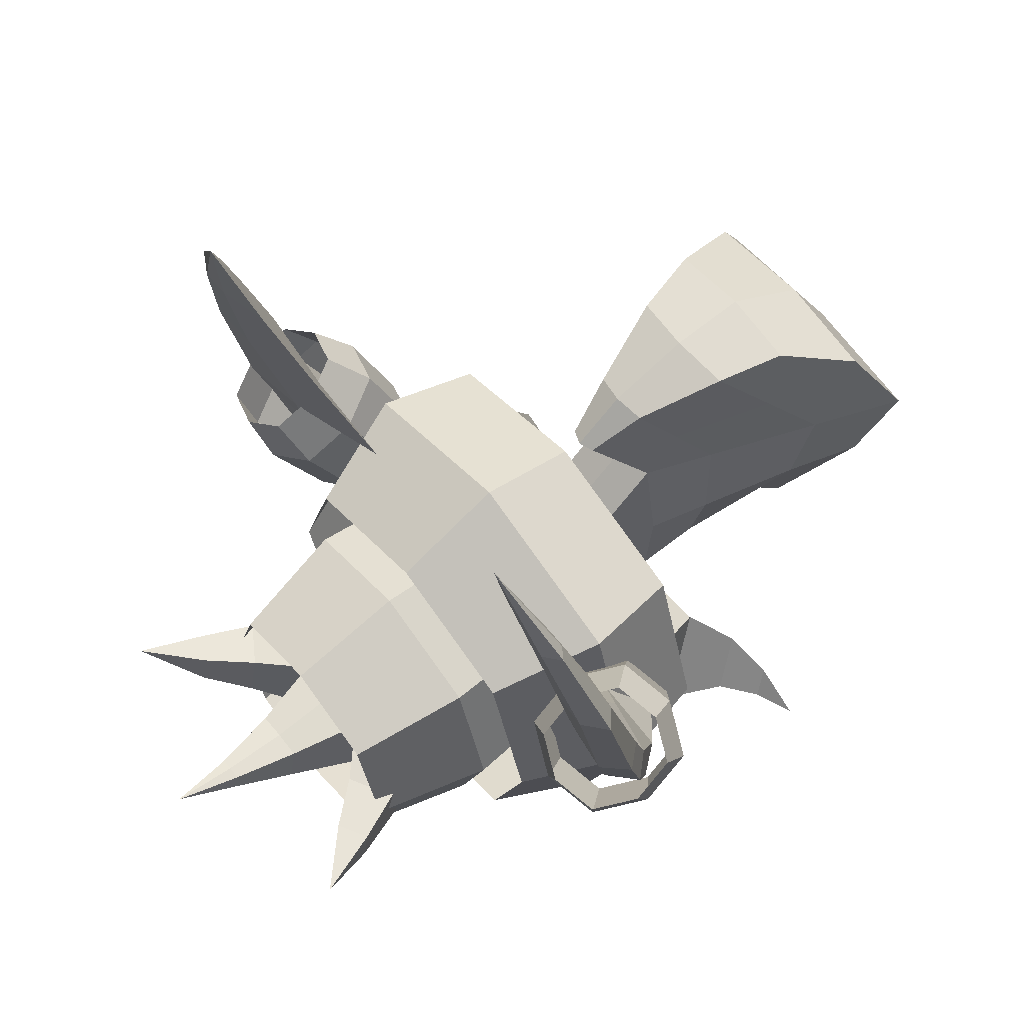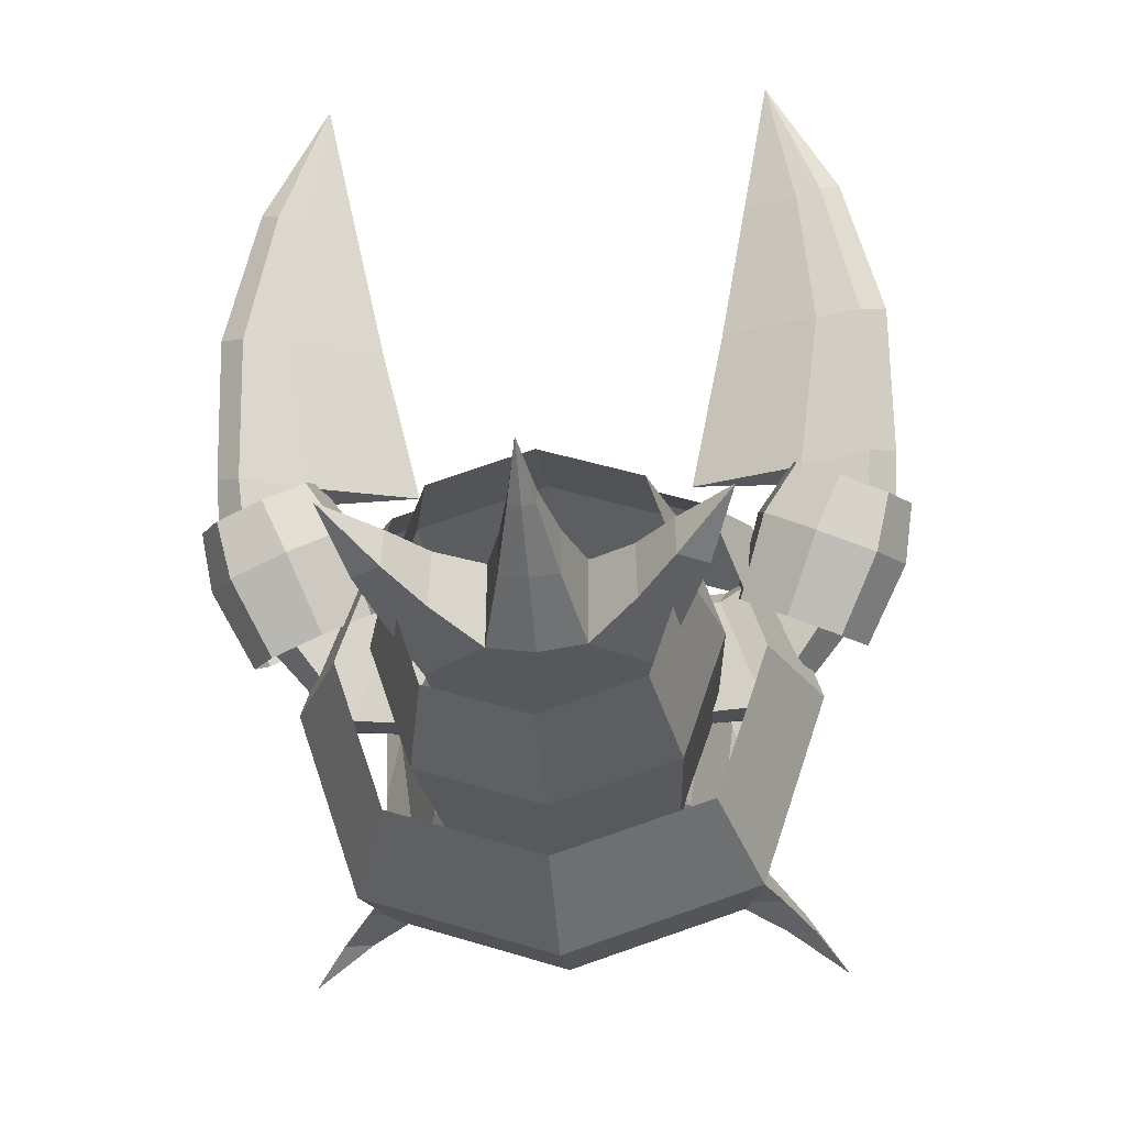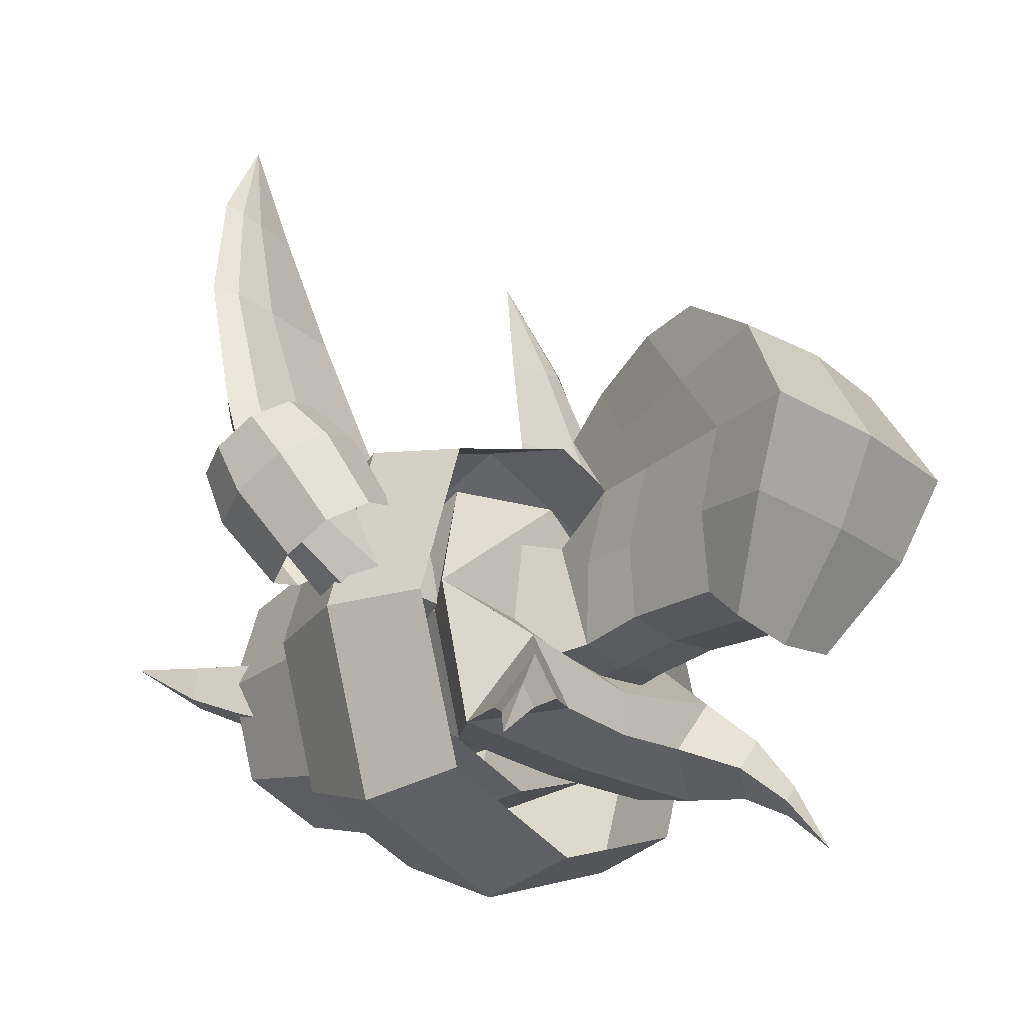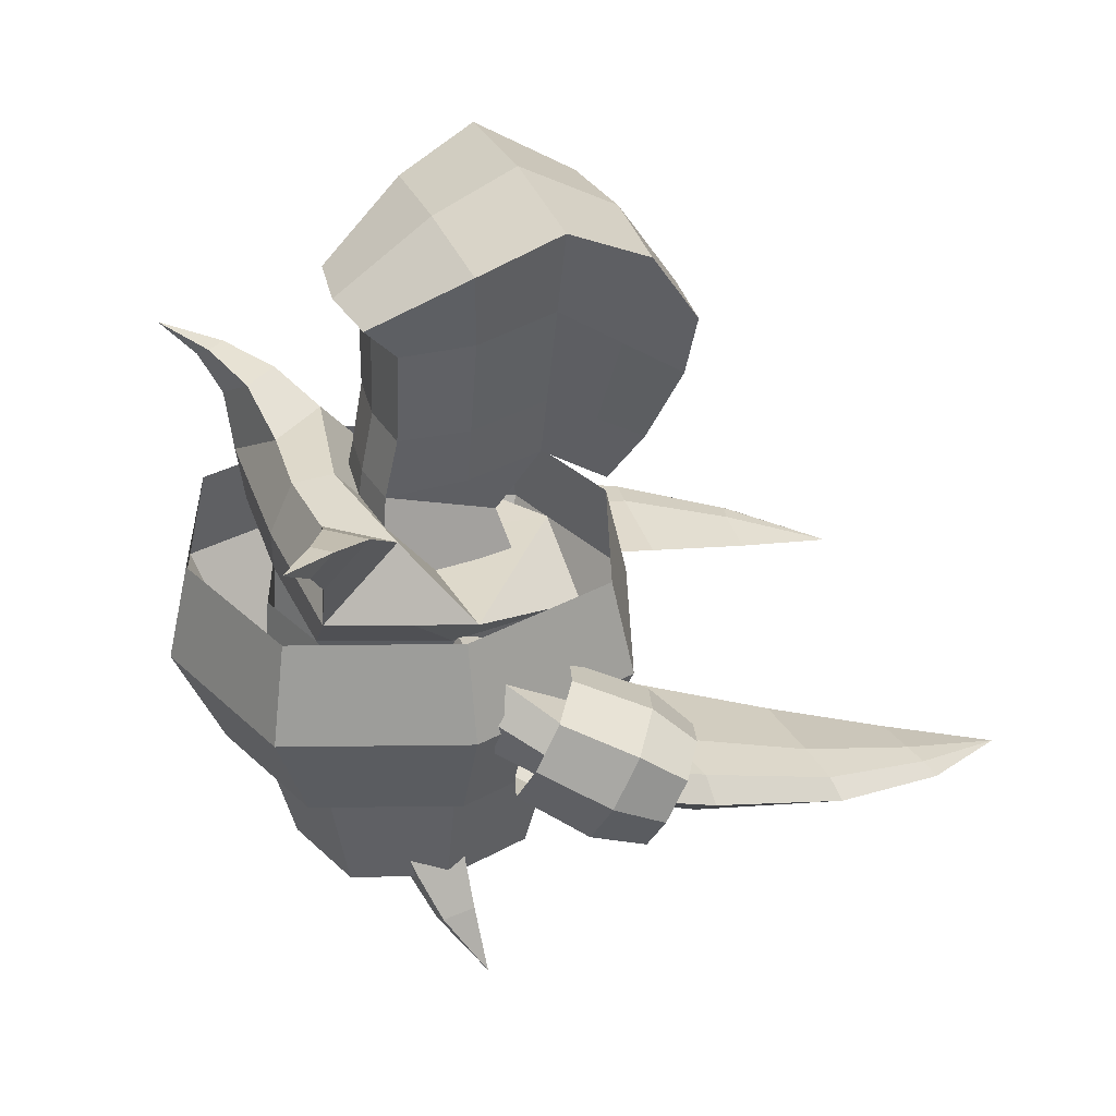
<metadata>
{"format":"obj","ext":"obj","renderer":"f3d","projection":"perspective","resolution":1024,"background":"white","views":[{"elev":61.4,"azim":51.8,"up":"+Z"},{"elev":-28.6,"azim":5.0,"up":"+Z"},{"elev":-22.5,"azim":130.2,"up":"+Z"},{"elev":32.3,"azim":-109.5,"up":"+Y"}]}
</metadata>
<code>
o Body
v 0.15 1.018 -0.1542
v 0.1228 0.966 0.1253
v 0.24 1.217 -0.2859
v 0.1648 1.141 0.1995
v 0.075 0.6911 -0.1571
v 0.075 0.7042 -0.01209
v 0.1744 0.7685 -0.1581
v 0.1744 0.7803 -0.02359
v 0.3 1.286 -0.2878
v 0.3 1.229 -0.02658
v 0.342 1.38 -0.2928
v 0.24 1.377 -0.1425
v 0.2006 1.111 -0.2322
v 0.15 1.377 -0.2456
v 0.306 1.434 -0.2056
v 0.252 1.434 -0.2675
v 0.3914 1.438 -0.3244
v 0.3731 1.466 -0.2799
v 0.3455 1.466 -0.3115
v 0.4431 1.486 -0.3799
v 0.1496 1.042 0.1645
v 0.192 0.9839 -0.03382
v 0.1944 0.8952 -0.07132
v 0.3 1.253 -0.1387
v 0.2691 1.186 -0.06344
v 0.2352 1.09 -0.04459
v 0.045 0.5862 -0.02593
v 0.045 0.573 -0.1035
v 0.02063 0.4771 -0.02176
v 0.02063 0.4655 -0.04945
v 0.1516 0.6201 -0.1225
v 0.1481 0.6361 -0.02484
v 0.2214 0.6652 -0.1235
v 0.2182 0.6796 -0.03562
v 0.2109 0.5562 -0.08964
v 0.2085 0.5669 -0.02437
v 0.2575 0.5863 -0.09033
v 0.2554 0.596 -0.03158
v 0.2982 0.4823 -0.02192
v -0.15 1.018 -0.1542
v -0.1228 0.966 0.1253
v -0.24 1.217 -0.2859
v -0.1648 1.141 0.1995
v -0.075 0.6911 -0.1571
v -0.075 0.7042 -0.01209
v -0.1744 0.7685 -0.1581
v -0.1744 0.7803 -0.02359
v -0.3 1.286 -0.2878
v -0.3 1.229 -0.02658
v -0.342 1.38 -0.2928
v -0.24 1.377 -0.1425
v -0.2006 1.111 -0.2322
v -0.15 1.377 -0.2456
v -0.306 1.434 -0.2056
v -0.252 1.434 -0.2675
v -0.3914 1.438 -0.3244
v -0.3731 1.466 -0.2799
v -0.3455 1.466 -0.3115
v -0.4431 1.486 -0.3799
v 0 1.042 0.1804
v -0.1496 1.042 0.1645
v 0 1.111 -0.2427
v -0.192 0.9839 -0.03382
v -0.1944 0.8952 -0.07132
v -0.3 1.253 -0.1387
v -0.2691 1.186 -0.06344
v -0.2352 1.09 -0.04459
v 0 1.379 -0.1825
v 0 1.219 0.1962
v 0 0.6911 -0.1676
v 0 1.217 -0.2964
v 0 1.286 -0.2984
v 0 1.141 0.2154
v 0 1.229 -0.05658
v 0 0.7042 -0.007659
v 0 1.018 -0.1647
v 0 0.966 0.1413
v 0 1.377 -0.2561
v -0.045 0.5862 -0.02593
v -0.045 0.573 -0.1035
v 0 0.5862 -0.0215
v 0 0.5706 -0.1101
v -0.02063 0.4771 -0.02176
v -0.02063 0.4655 -0.04945
v 0 0.4771 -0.01733
v 0 0.463 -0.05609
v 0 0.3667 0.00091
v -0.1516 0.6201 -0.1225
v -0.1481 0.6361 -0.02484
v -0.2214 0.6652 -0.1235
v -0.2182 0.6796 -0.03562
v -0.2109 0.5562 -0.08964
v -0.2085 0.5669 -0.02437
v -0.2575 0.5863 -0.09033
v -0.2554 0.596 -0.03158
v -0.2982 0.4823 -0.02192
f 4 69 73
f 9 3 71 72
f 5 1 7
f 6 2 77 75
f 2 6 8
f 23 22 2 8
f 9 72 78 14
f 10 24 9 12
f 73 60 21 4
f 14 78 68 12
f 9 14 16 11
f 25 24 10 4
f 14 12 15 16
f 12 9 11 15
f 76 62 13 1
f 68 74 10 12
f 69 10 74
f 26 21 2 22
f 10 69 4
f 60 77 2 21
f 62 71 3 13
f 70 76 1 5
f 15 11 17 18
f 11 16 19 17
f 16 15 18 19
f 18 17 20
f 17 19 20
f 19 18 20
f 25 4 21 26
f 3 25 26 13
f 13 26 22 1
f 3 9 24 25
f 7 1 22 23
f 27 81 85 29
f 5 6 27 28
f 70 5 28 82
f 6 75 81 27
f 30 29 87
f 28 27 29 30
f 82 28 30 86
f 86 30 87
f 29 85 87
f 23 8 7
f 6 5 31 32
f 5 7 33 31
f 7 8 34 33
f 8 6 32 34
f 34 32 36 38
f 32 31 35 36
f 33 34 38 37
f 31 33 37 35
f 37 38 39
f 35 37 39
f 38 36 39
f 36 35 39
f 43 73 69
f 48 72 71 42
f 44 46 40
f 45 75 77 41
f 41 47 45
f 64 47 41 63
f 48 53 78 72
f 49 51 48 65
f 73 43 61 60
f 53 51 68 78
f 48 50 55 53
f 66 43 49 65
f 53 55 54 51
f 51 54 50 48
f 76 40 52 62
f 68 51 49 74
f 69 74 49
f 67 63 41 61
f 49 43 69
f 60 61 41 77
f 62 52 42 71
f 70 44 40 76
f 54 57 56 50
f 50 56 58 55
f 55 58 57 54
f 57 59 56
f 56 59 58
f 58 59 57
f 66 67 61 43
f 42 52 67 66
f 52 40 63 67
f 42 66 65 48
f 46 64 63 40
f 79 83 85 81
f 44 80 79 45
f 70 82 80 44
f 45 79 81 75
f 84 87 83
f 80 84 83 79
f 82 86 84 80
f 86 87 84
f 83 87 85
f 64 46 47
f 45 89 88 44
f 44 88 90 46
f 46 90 91 47
f 47 91 89 45
f 91 95 93 89
f 89 93 92 88
f 90 94 95 91
f 88 92 94 90
f 94 96 95
f 92 96 94
f 95 96 93
f 93 96 92
o Head
v -0.1056 1.13 0.13
v -0.1478 1.18 -0.15
v 0.1478 1.18 -0.15
v 0.1056 1.13 0.13
v -0.0672 1.298 0.08004
v -0.1008 1.378 -0.1224
v 0.1008 1.378 -0.1224
v 0.0672 1.298 0.08004
v -0.0252 1.293 0.2981
v -0.234 1.874 0.1477
v 0.234 1.874 0.1477
v 0.0252 1.293 0.2981
v -0.0672 1.394 0.162
v 0.0672 1.394 0.162
v 0.126 1.703 -0.1537
v -0.126 1.703 -0.1537
v -0.132 1.633 0.4165
v 0.132 1.633 0.4165
v 0.1071 1.484 -0.1002
v -0.1071 1.484 -0.1002
v -0.0516 1.378 0.3577
v 0.0516 1.378 0.3577
v 0.1089 1.514 0.1584
v -0.1089 1.514 0.1584
v 0.1016 1.518 0.4066
v 0.1777 1.712 0.1525
v 0.1175 1.643 -0.09666
v -0.1175 1.643 -0.09666
v -0.1016 1.518 0.4066
v -0.1777 1.712 0.1525
v 0.0462 1.344 0.2301
v -0.0462 1.344 0.2301
v -0.183 1.784 0.3121
v 0.183 1.784 0.3121
v -0.08025 1.446 0.2581
v 0.08025 1.446 0.2581
v -0.1397 1.615 0.2796
v 0.1397 1.615 0.2796
v 0.207 1.808 0.006986
v -0.207 1.808 0.006986
v 0.1056 1.386 0.0198
v -0.1056 1.386 0.0198
v -0.131 1.494 0.0191
v 0.131 1.494 0.0191
v -0.1728 1.672 0.01794
v 0.1728 1.672 0.01794
v 0 1.378 -0.1343
v 0 1.182 -0.1613
v 0 1.297 0.08904
v 0 1.129 0.139
v 0 1.89 0.1477
v -0 1.283 0.2993
v 0 1.385 0.1625
v -0 1.705 -0.1701
v 0 1.64 0.4273
v 0 1.484 -0.1122
v 0 1.368 0.3677
v 0 1.508 0.4166
v 0 1.643 -0.1086
v 0 1.795 0.3218
v 0 1.334 0.2306
v 0 1.825 0.001017
f 104 100 99 103
f 146 97 98 144
f 143 144 98 102
f 153 148 108 118
f 142 135 107 122
f 158 150 112 136
f 139 138 109 120
f 146 145 101 97
f 134 122 107 130
f 152 143 102 116
f 104 103 137 110
f 157 149 110 127
f 102 101 109 138
f 97 101 102 98
f 156 147 106 129
f 133 125 113 129
f 149 145 104 110
f 128 105 117 131
f 155 152 116 124
f 127 110 119 132
f 141 139 120 126
f 137 140 119 110
f 154 153 118 121
f 151 154 121 114
f 136 141 126 106
f 150 155 124 112
f 131 117 125 133
f 132 119 122 134
f 140 142 122 119
f 118 132 134 121
f 120 131 133 126
f 108 127 132 118
f 109 128 131 120
f 126 133 129 106
f 151 156 129 113
f 148 157 127 108
f 121 134 130 114
f 115 123 142 140
f 112 124 141 136
f 103 115 140 137
f 124 116 139 141
f 116 102 138 139
f 147 158 136 106
f 123 111 135 142
f 107 135 158 147
f 105 128 157 148
f 114 130 156 151
f 111 123 155 150
f 113 125 154 151
f 125 117 153 154
f 123 115 152 155
f 109 101 145 149
f 130 107 147 156
f 128 109 149 157
f 115 103 143 152
f 100 104 145 146
f 135 111 150 158
f 117 105 148 153
f 103 99 144 143
f 100 146 144 99
o EffectInner
v -0.2184 0.65 -0.06857
v -0 0.65 -0.287
v 0.2184 0.65 -0.06857
v 0 0.65 0.1498
v -0.1638 0.65 0.09523
v -0.243 1.15 -0.06857
v -0.1638 0.65 -0.2324
v -0 1.15 -0.3116
v 0.1638 0.65 -0.2324
v 0.243 1.15 -0.06857
v 0.1638 0.65 0.09523
v 0 1.15 0.1744
v -0.1822 1.15 0.1137
v -0.1822 1.15 -0.2508
v 0.1822 1.15 -0.2508
v 0.1822 1.15 0.1137
v -0.27 0.85 -0.06857
v -0 0.85 -0.3386
v 0.27 0.85 -0.06857
v 0 0.85 0.2014
v -0.2025 0.85 0.1339
v -0.2025 0.85 -0.2711
v 0.2025 0.85 -0.2711
v 0.2025 0.85 0.1339
f 176 160 165 180
f 181 176 166 173
f 177 161 167 181
f 182 177 168 174
f 178 162 169 182
f 179 178 170 171
f 175 159 163 179
f 180 175 164 172
f 165 159 175 180
f 164 175 179 171
f 163 162 178 179
f 170 178 182 174
f 169 161 177 182
f 168 177 181 173
f 167 160 176 181
f 166 176 180 172
o EffectOuter
v -0.3318 0.89 -0.07
v 0 0.89 -0.4018
v 0.3318 0.89 -0.07
v 0 0.89 0.2618
v -0.2488 0.89 0.1788
v -0.3761 1.25 -0.07
v -0.2488 0.89 -0.3188
v 0 1.25 -0.4461
v 0.2488 0.89 -0.3188
v 0.3761 1.25 -0.07
v 0.2488 0.89 0.1788
v 0 1.25 0.3061
v -0.282 1.25 0.212
v -0.282 1.25 -0.352
v 0.282 1.25 -0.352
v 0.282 1.25 0.212
v -0.4165 1.077 -0.07
v 0 1.077 -0.4865
v 0.4165 1.077 -0.07
v 0 1.077 0.3465
v -0.3123 1.077 0.2423
v -0.3123 1.077 -0.3823
v 0.3123 1.077 -0.3823
v 0.3123 1.077 0.2423
f 200 184 189 204
f 205 200 190 197
f 201 185 191 205
f 206 201 192 198
f 202 186 193 206
f 203 202 194 195
f 199 183 187 203
f 204 199 188 196
f 189 183 199 204
f 188 199 203 195
f 187 186 202 203
f 194 202 206 198
f 193 185 201 206
f 192 201 205 197
f 191 184 200 205
f 190 200 204 196
o ArmLeft
v 0.1 1.019 0.05571
v 0.1 1.066 -0.1051
v 0.3245 1.052 -0.09414
v 0.2593 1.016 0.07248
v 0.1 1.102 0.08067
v 0.1 1.203 -0.06123
v 0.3407 1.188 -0.05025
v 0.2755 1.099 0.09582
v 0.4571 0.9761 0.07222
v 0.3374 0.9935 0.112
v 0.4728 1.073 0.1052
v 0.3479 1.067 0.1378
v 0.4957 0.9465 0.1896
v 0.4064 0.9501 0.2101
v 0.5067 1.019 0.2122
v 0.4151 1.029 0.2349
v 0.5046 0.918 0.2813
v 0.3956 0.9387 0.2697
v 0.5125 0.9928 0.295
v 0.4034 0.9986 0.2705
v 0.3645 0.8073 0.9195
v 0.2212 0.9911 0.2709
v 0.3229 0.8586 0.7199
v 0.4531 0.8694 0.7332
v 0.447 0.8339 0.7315
v 0.412 0.8743 0.7217
v 0.4076 0.839 0.7205
v 0.2786 0.9179 0.5108
v 0.5111 0.9286 0.5246
v 0.5019 0.8722 0.5184
v 0.4376 0.9396 0.512
v 0.4304 0.8789 0.511
v 0.1 1.061 0.09473
v 0.1 1.134 -0.09447
v 0.3501 1.12 -0.07938
v 0.2672 1.055 0.1085
v 0.506 1.031 0.08298
v 0.3341 1.034 0.1357
v 0.5435 0.9806 0.2066
v 0.4001 0.9902 0.2367
v 0.5479 0.9535 0.2996
v 0.3995 0.9686 0.2701
v 0.4785 0.8516 0.7473
v 0.5443 0.9004 0.5334
f 210 207 208 209
f 248 246 220 224
f 217 213 214 218
f 243 217 221 245
f 221 222 226 225
f 217 218 222 221
f 210 209 215 216
f 242 214 211 239
f 246 244 216 220
f 214 213 212 211
f 239 240 208 207
f 220 216 215 219
f 241 213 217 243
f 242 210 216 244
f 224 220 219 223
f 240 241 209 208
f 226 248 224 228
f 227 232 229
f 224 238 234 228
f 224 223 236 238
f 225 226 237 235
f 247 225 235 250
f 247 245 221 225
f 233 231 227
f 230 232 227
f 229 232 237 234
f 230 227 249
f 229 233 227
f 235 237 232 230
f 250 235 230 249
f 234 238 233 229
f 234 237 226 228
f 238 236 231 233
f 236 250 249 231
f 223 219 245 247
f 223 247 250 236
f 212 213 241 240
f 214 242 244 218
f 209 241 243 215
f 211 212 240 239
f 222 218 244 246
f 210 242 239 207
f 215 243 245 219
f 226 222 246 248
f 227 231 249
o ArmEffectLeft
v 0.3818 0.9608 0.2902
v 0.454 0.8659 0.2086
v 0.5667 0.9562 0.2033
v 0.4945 1.051 0.2849
v 0.42 1.03 0.3079
v 0.2831 1.06 0.1021
v 0.3897 0.8908 0.2507
v 0.3635 0.9541 0.01134
v 0.5284 0.8873 0.1855
v 0.4889 1.055 0.00541
v 0.5588 1.026 0.2427
v 0.4085 1.16 0.09619
v 0.3257 1.136 0.1218
v 0.292 0.9818 0.05822
v 0.4463 0.978 -0.01432
v 0.4801 1.133 0.04931
v 0.3246 1.001 0.2233
v 0.4139 0.8835 0.1224
v 0.5533 0.9952 0.1158
v 0.464 1.113 0.2167
v 0.372 1.086 0.2452
v 0.3345 0.9142 0.1745
v 0.506 0.91 0.0939
v 0.5435 1.082 0.1646
f 268 252 257 272
f 273 268 258 265
f 269 253 259 273
f 274 269 260 266
f 270 254 261 274
f 271 270 262 263
f 267 251 255 271
f 272 267 256 264
f 257 251 267 272
f 256 267 271 263
f 255 254 270 271
f 262 270 274 266
f 261 253 269 274
f 260 269 273 265
f 259 252 268 273
f 258 268 272 264
o ArmRight
v -0.1 1.019 0.05571
v -0.1 1.066 -0.1051
v -0.3245 1.052 -0.09414
v -0.2593 1.016 0.07248
v -0.1 1.102 0.08067
v -0.1 1.203 -0.06123
v -0.3407 1.188 -0.05025
v -0.2755 1.099 0.09582
v -0.4571 0.9761 0.07222
v -0.3374 0.9935 0.112
v -0.4728 1.073 0.1052
v -0.3479 1.067 0.1378
v -0.4957 0.9465 0.1896
v -0.4064 0.9501 0.2101
v -0.5067 1.019 0.2122
v -0.4151 1.029 0.2349
v -0.5046 0.918 0.2813
v -0.3956 0.9387 0.2697
v -0.5125 0.9928 0.295
v -0.4034 0.9986 0.2705
v -0.3645 0.8073 0.9195
v -0.2212 0.9911 0.2709
v -0.3229 0.8586 0.7199
v -0.4531 0.8694 0.7332
v -0.447 0.8339 0.7315
v -0.412 0.8743 0.7217
v -0.4076 0.839 0.7205
v -0.2786 0.9179 0.5108
v -0.5111 0.9286 0.5246
v -0.5019 0.8722 0.5184
v -0.4376 0.9396 0.512
v -0.4304 0.8789 0.511
v -0.1 1.061 0.09473
v -0.1 1.134 -0.09447
v -0.3501 1.12 -0.07938
v -0.2672 1.055 0.1085
v -0.506 1.031 0.08298
v -0.3341 1.034 0.1357
v -0.5435 0.9806 0.2066
v -0.4001 0.9902 0.2367
v -0.5479 0.9535 0.2996
v -0.3995 0.9686 0.2701
v -0.4785 0.8516 0.7473
v -0.5443 0.9004 0.5334
f 278 277 276 275
f 316 292 288 314
f 285 286 282 281
f 311 313 289 285
f 289 293 294 290
f 285 289 290 286
f 278 284 283 277
f 310 307 279 282
f 314 288 284 312
f 282 279 280 281
f 307 275 276 308
f 288 287 283 284
f 309 311 285 281
f 310 312 284 278
f 292 291 287 288
f 308 276 277 309
f 294 296 292 316
f 295 297 300
f 292 296 302 306
f 292 306 304 291
f 293 303 305 294
f 315 318 303 293
f 315 293 289 313
f 301 295 299
f 298 295 300
f 297 302 305 300
f 298 317 295
f 297 295 301
f 303 298 300 305
f 318 317 298 303
f 302 297 301 306
f 302 296 294 305
f 306 301 299 304
f 304 299 317 318
f 291 315 313 287
f 291 304 318 315
f 280 308 309 281
f 282 286 312 310
f 277 283 311 309
f 279 307 308 280
f 290 314 312 286
f 278 275 307 310
f 283 287 313 311
f 294 316 314 290
f 295 317 299
o ArmEffectRight
v -0.3818 0.9608 0.2902
v -0.454 0.8659 0.2086
v -0.5667 0.9562 0.2033
v -0.4945 1.051 0.2849
v -0.42 1.03 0.3079
v -0.2831 1.06 0.1021
v -0.3897 0.8908 0.2507
v -0.3635 0.9541 0.01134
v -0.5284 0.8873 0.1855
v -0.4889 1.055 0.00541
v -0.5588 1.026 0.2427
v -0.4085 1.16 0.09619
v -0.3257 1.136 0.1218
v -0.292 0.9818 0.05822
v -0.4463 0.978 -0.01432
v -0.4801 1.133 0.04931
v -0.3246 1.001 0.2233
v -0.4139 0.8835 0.1224
v -0.5533 0.9952 0.1158
v -0.464 1.113 0.2167
v -0.372 1.086 0.2452
v -0.3345 0.9142 0.1745
v -0.506 0.91 0.0939
v -0.5435 1.082 0.1646
f 336 340 325 320
f 341 333 326 336
f 337 341 327 321
f 342 334 328 337
f 338 342 329 322
f 339 331 330 338
f 335 339 323 319
f 340 332 324 335
f 325 340 335 319
f 324 331 339 335
f 323 339 338 322
f 330 334 342 338
f 329 342 337 321
f 328 333 341 337
f 327 341 336 320
f 326 332 340 336

</code>
